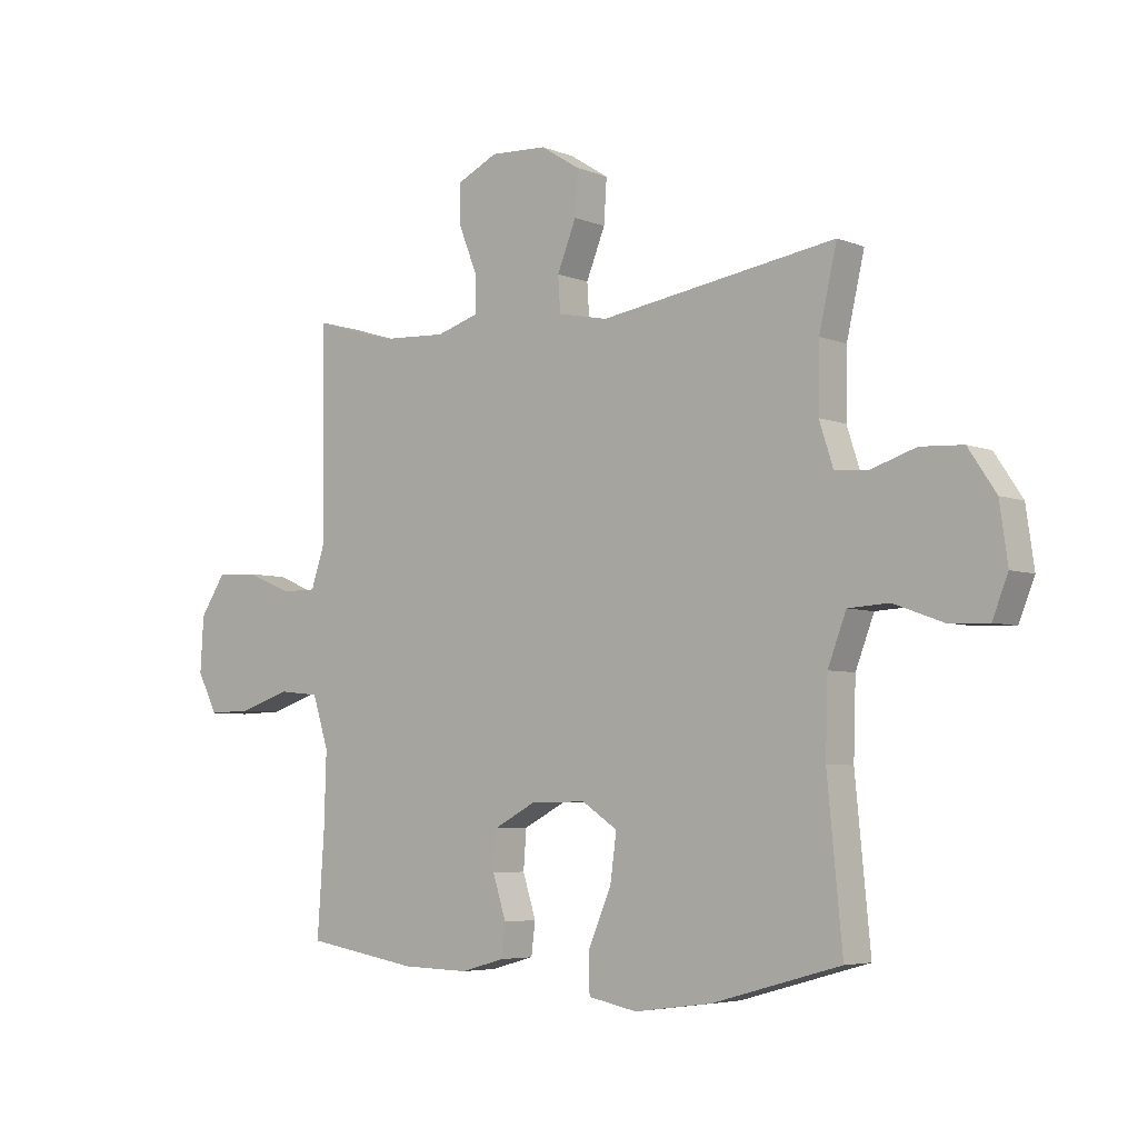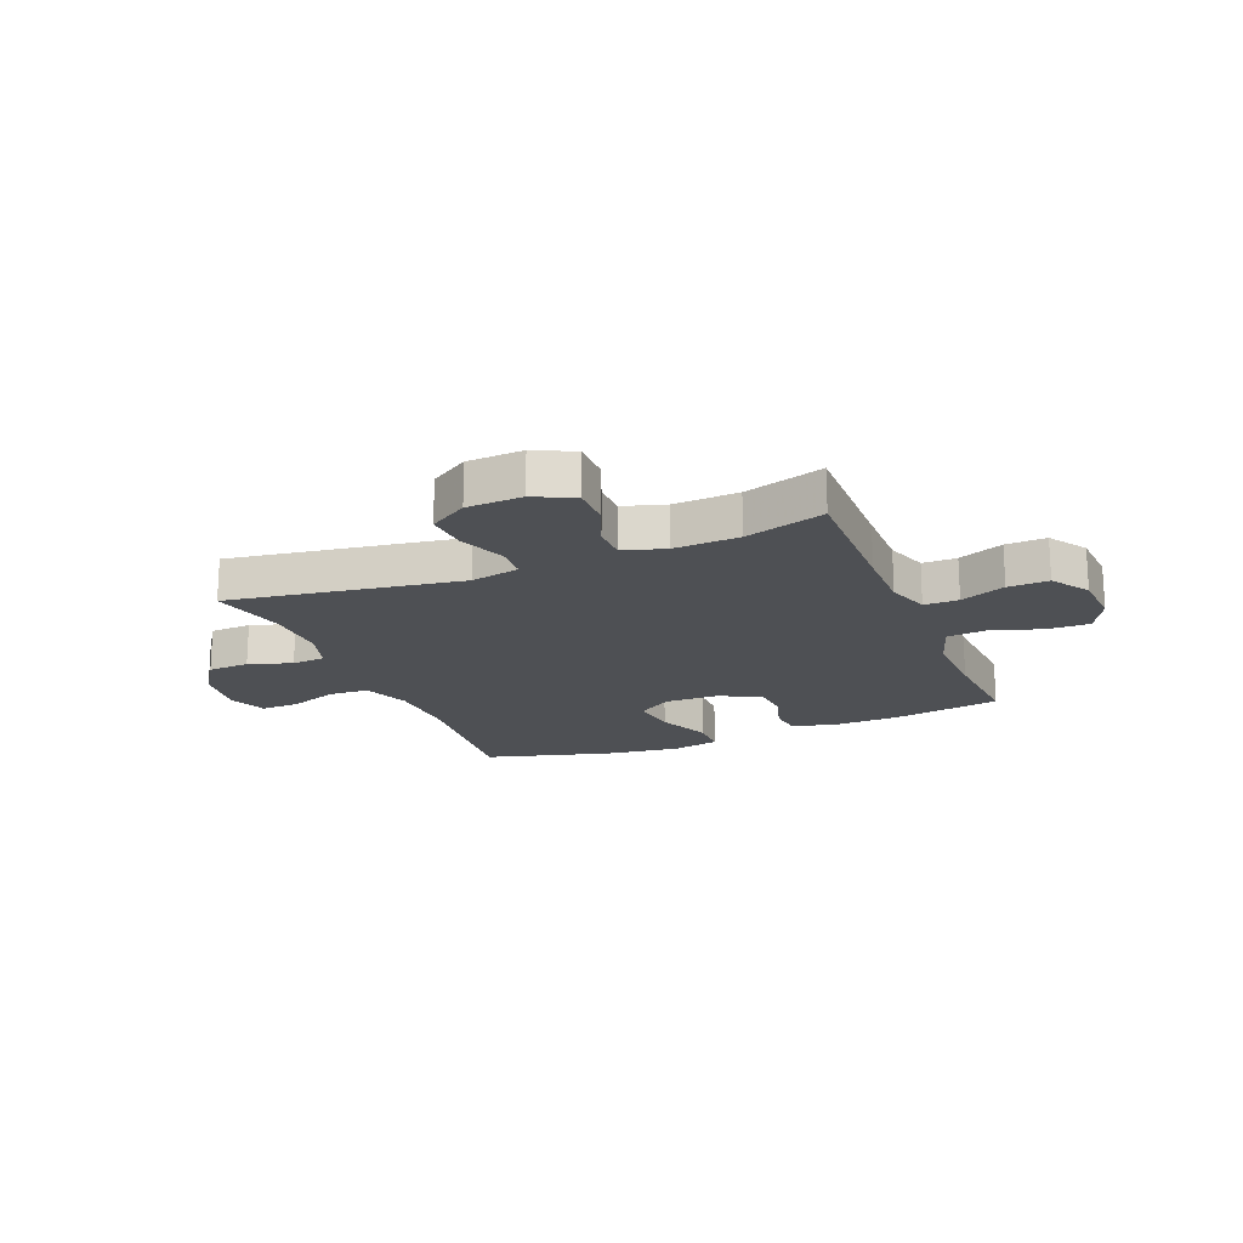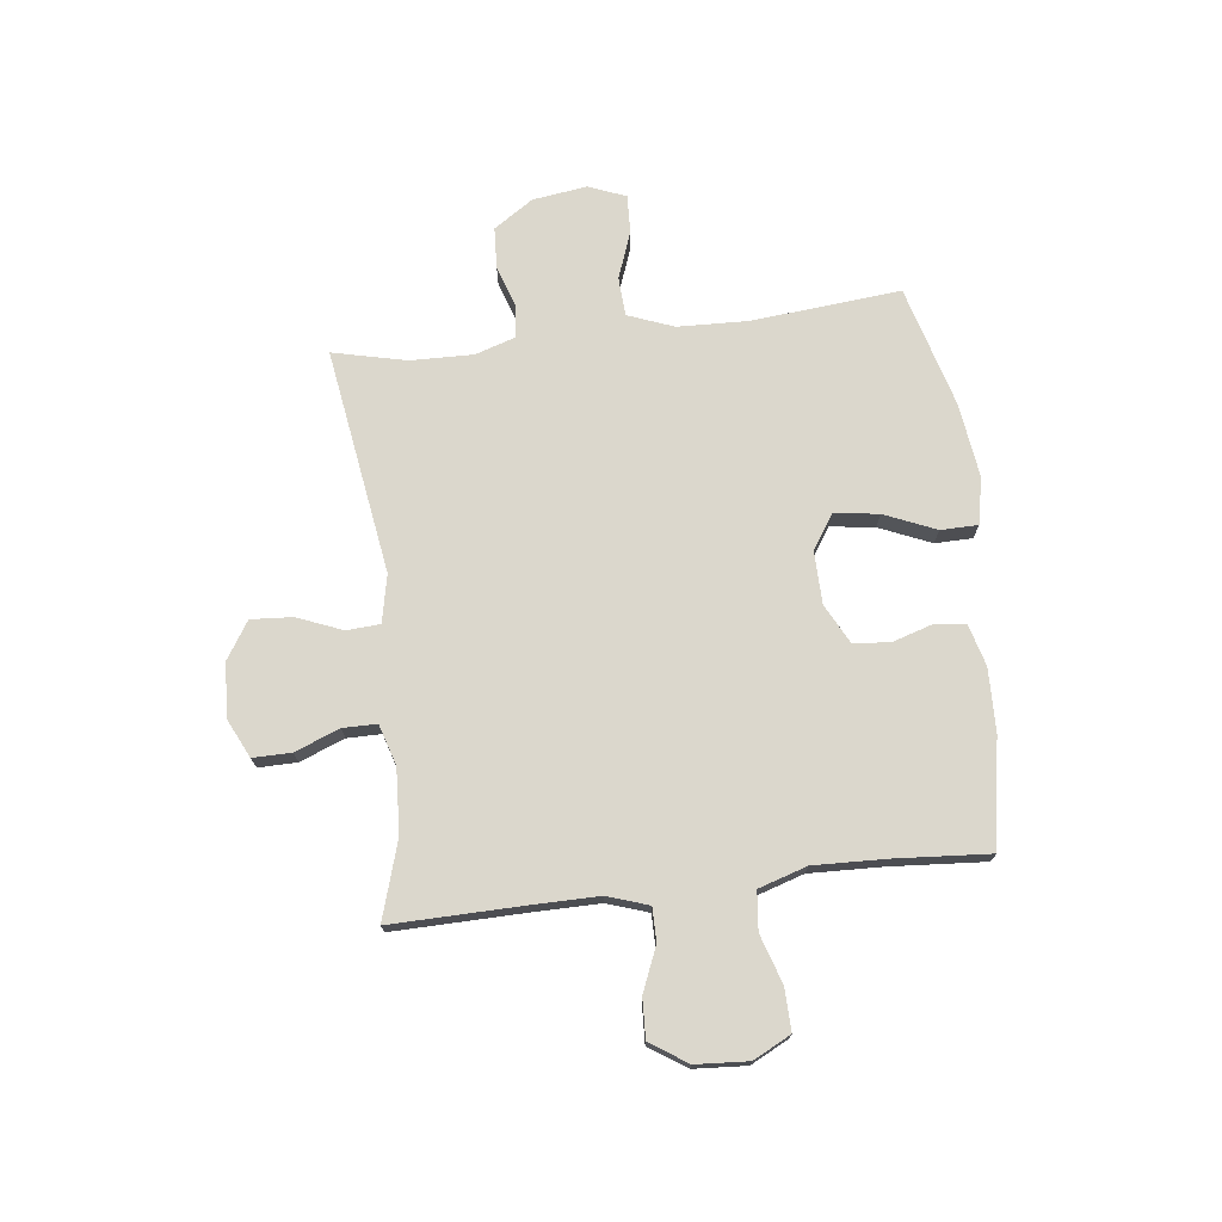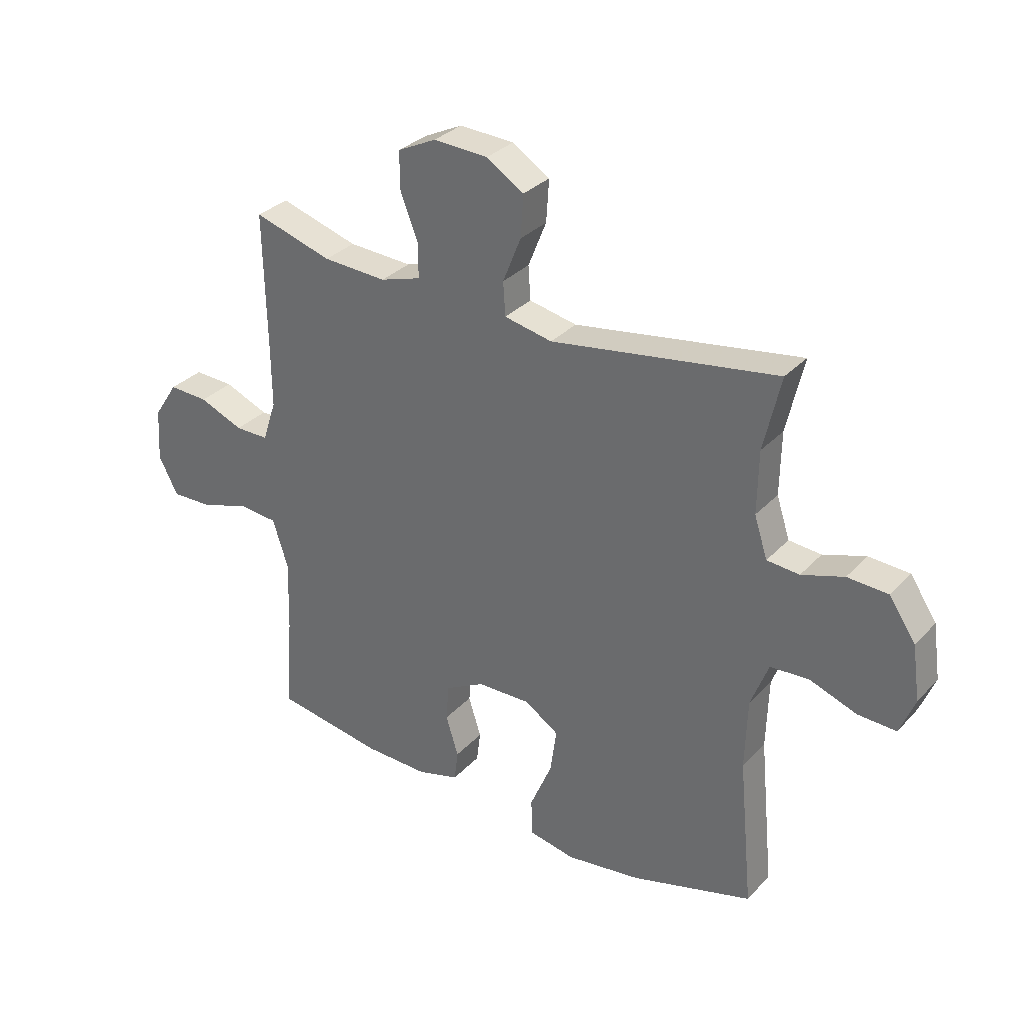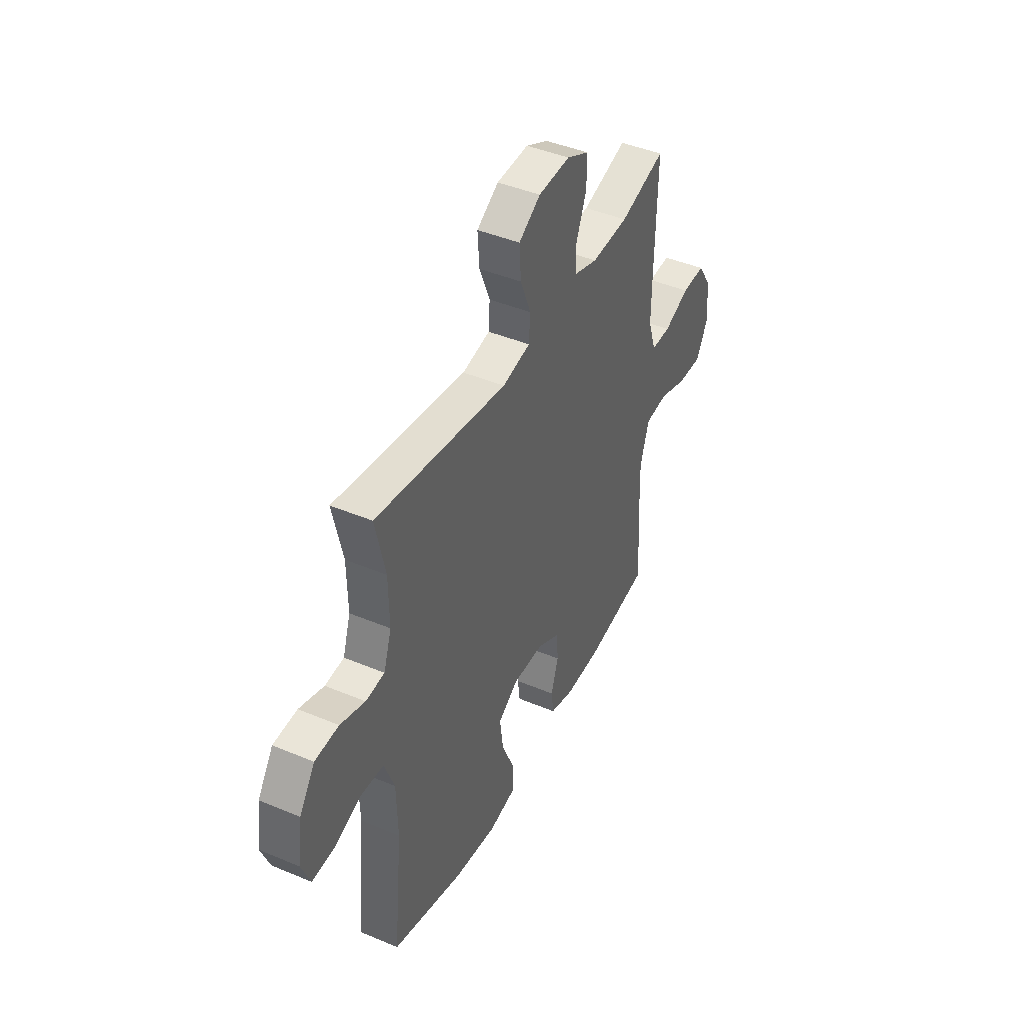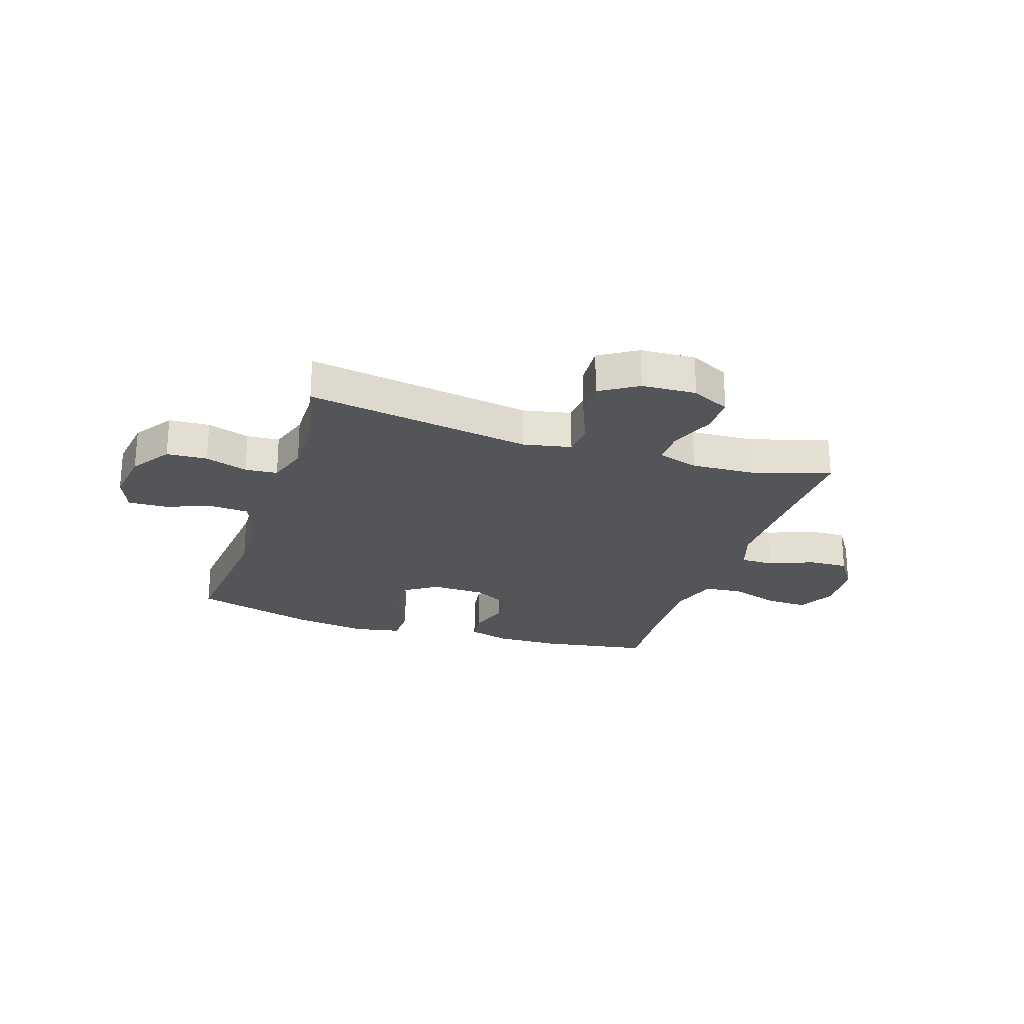
<metadata>
{"format":"obj","ext":"obj","renderer":"f3d","projection":"perspective","resolution":1024,"background":"white","views":[{"elev":-5.2,"azim":-140.7,"up":"+Z"},{"elev":-18.6,"azim":22.2,"up":"+Y"},{"elev":73.1,"azim":83.3,"up":"+Y"},{"elev":31.6,"azim":-145.2,"up":"+Z"},{"elev":43.4,"azim":-63.6,"up":"+Z"},{"elev":-24.2,"azim":-18.2,"up":"+Y"}]}
</metadata>
<code>
v 0.5 0.07 0.5
v 0.495 0.07 0.256
v 0.494 0.07 0.139
v 0.519 0.07 0.064
v 0.58 0.07 0.064
v 0.66 0.07 0.097
v 0.732 0.07 0.1
v 0.776 0.07 0.033
v 0.782 0.07 -0.063
v 0.747 0.07 -0.131
v 0.671 0.07 -0.129
v 0.582 0.07 -0.1
v 0.512 0.07 -0.107
v 0.484 0.07 -0.195
v 0.488 0.07 -0.327
v 0.5 0.07 -0.5
v 0.304 0.07 -0.533
v 0.188 0.07 -0.536
v 0.112 0.07 -0.515
v 0.105 0.07 -0.459
v 0.128 0.07 -0.386
v 0.123 0.07 -0.319
v 0.051 0.07 -0.281
v -0.046 0.07 -0.279
v -0.108 0.07 -0.32
v -0.097 0.07 -0.401
v -0.057 0.07 -0.495
v -0.058 0.07 -0.563
v -0.143 0.07 -0.58
v -0.278 0.07 -0.562
v -0.5 0.07 -0.5
v -0.474 0.07 -0.229
v -0.478 0.07 -0.1
v -0.51 0.07 -0.016
v -0.581 0.07 -0.012
v -0.666 0.07 -0.043
v -0.736 0.07 -0.046
v -0.763 0.07 0.022
v -0.749 0.07 0.121
v -0.701 0.07 0.193
v -0.627 0.07 0.197
v -0.55 0.07 0.172
v -0.491 0.07 0.177
v -0.467 0.07 0.251
v -0.469 0.07 0.365
v -0.5 0.07 0.5
v -0.089 0.07 0.436
v -0.002 0.07 0.454
v 0.002 0.07 0.515
v -0.031 0.07 0.597
v -0.036 0.07 0.673
v 0.032 0.07 0.716
v 0.131 0.07 0.721
v 0.201 0.07 0.687
v 0.2 0.07 0.617
v 0.168 0.07 0.536
v 0.168 0.07 0.474
v 0.242 0.07 0.451
v 0.358 0.07 0.457
v 0.5 0 0.5
v 0.495 0 0.256
v 0.494 0 0.139
v 0.519 0 0.064
v 0.58 0 0.064
v 0.66 0 0.097
v 0.732 0 0.1
v 0.776 0 0.033
v 0.782 0 -0.063
v 0.747 0 -0.131
v 0.671 0 -0.129
v 0.582 0 -0.1
v 0.512 0 -0.107
v 0.484 0 -0.195
v 0.488 0 -0.327
v 0.5 0 -0.5
v 0.304 0 -0.533
v 0.188 0 -0.536
v 0.112 0 -0.515
v 0.105 0 -0.459
v 0.128 0 -0.386
v 0.123 0 -0.319
v 0.051 0 -0.281
v -0.046 0 -0.279
v -0.108 0 -0.32
v -0.097 0 -0.401
v -0.057 0 -0.495
v -0.058 0 -0.563
v -0.143 0 -0.58
v -0.278 0 -0.562
v -0.5 0 -0.5
v -0.474 0 -0.229
v -0.478 0 -0.1
v -0.51 0 -0.016
v -0.581 0 -0.012
v -0.666 0 -0.043
v -0.736 0 -0.046
v -0.763 0 0.022
v -0.749 0 0.121
v -0.701 0 0.193
v -0.627 0 0.197
v -0.55 0 0.172
v -0.491 0 0.177
v -0.467 0 0.251
v -0.469 0 0.365
v -0.5 0 0.5
v -0.089 0 0.436
v -0.002 0 0.454
v 0.002 0 0.515
v -0.031 0 0.597
v -0.036 0 0.673
v 0.032 0 0.716
v 0.131 0 0.721
v 0.201 0 0.687
v 0.2 0 0.617
v 0.168 0 0.536
v 0.168 0 0.474
v 0.242 0 0.451
v 0.358 0 0.457
f 53 54 55 56
f 53 56 57
f 52 53 57
f 49 50 51 52
f 48 49 52 57
f 47 48 57 58
f 45 46 47
f 44 45 47 58
f 39 40 41 42
f 39 42 43
f 38 39 43
f 35 36 37 38
f 34 35 38 43
f 33 34 43 44
f 29 30 31 32
f 26 27 28 29
f 25 26 29 32
f 24 25 32 33
f 18 19 20 21
f 18 21 22
f 15 16 17 18
f 14 15 18 22
f 13 14 22 23
f 9 10 11 12
f 9 12 13
f 8 9 13
f 5 6 7 8
f 4 5 8 13
f 3 4 13 23
f 59 1 2
f 33 44 58 59
f 23 24 33 59
f 2 3 23 59
f 115 114 113 112
f 116 115 112
f 116 112 111
f 111 110 109 108
f 116 111 108 107
f 117 116 107 106
f 106 105 104
f 117 106 104 103
f 101 100 99 98
f 102 101 98
f 102 98 97
f 97 96 95 94
f 102 97 94 93
f 103 102 93 92
f 91 90 89 88
f 88 87 86 85
f 91 88 85 84
f 92 91 84 83
f 80 79 78 77
f 81 80 77
f 77 76 75 74
f 81 77 74 73
f 82 81 73 72
f 71 70 69 68
f 72 71 68
f 72 68 67
f 67 66 65 64
f 72 67 64 63
f 82 72 63 62
f 61 60 118
f 118 117 103 92
f 118 92 83 82
f 118 82 62 61
f 1 60 61 2
f 2 61 62 3
f 3 62 63 4
f 4 63 64 5
f 5 64 65 6
f 6 65 66 7
f 7 66 67 8
f 8 67 68 9
f 9 68 69 10
f 10 69 70 11
f 11 70 71 12
f 12 71 72 13
f 13 72 73 14
f 14 73 74 15
f 15 74 75 16
f 16 75 76 17
f 17 76 77 18
f 18 77 78 19
f 19 78 79 20
f 20 79 80 21
f 21 80 81 22
f 22 81 82 23
f 23 82 83 24
f 24 83 84 25
f 25 84 85 26
f 26 85 86 27
f 27 86 87 28
f 28 87 88 29
f 29 88 89 30
f 30 89 90 31
f 31 90 91 32
f 32 91 92 33
f 33 92 93 34
f 34 93 94 35
f 35 94 95 36
f 36 95 96 37
f 37 96 97 38
f 38 97 98 39
f 39 98 99 40
f 40 99 100 41
f 41 100 101 42
f 42 101 102 43
f 43 102 103 44
f 44 103 104 45
f 45 104 105 46
f 46 105 106 47
f 47 106 107 48
f 48 107 108 49
f 49 108 109 50
f 50 109 110 51
f 51 110 111 52
f 52 111 112 53
f 53 112 113 54
f 54 113 114 55
f 55 114 115 56
f 56 115 116 57
f 57 116 117 58
f 58 117 118 59
f 59 118 60 1

</code>
